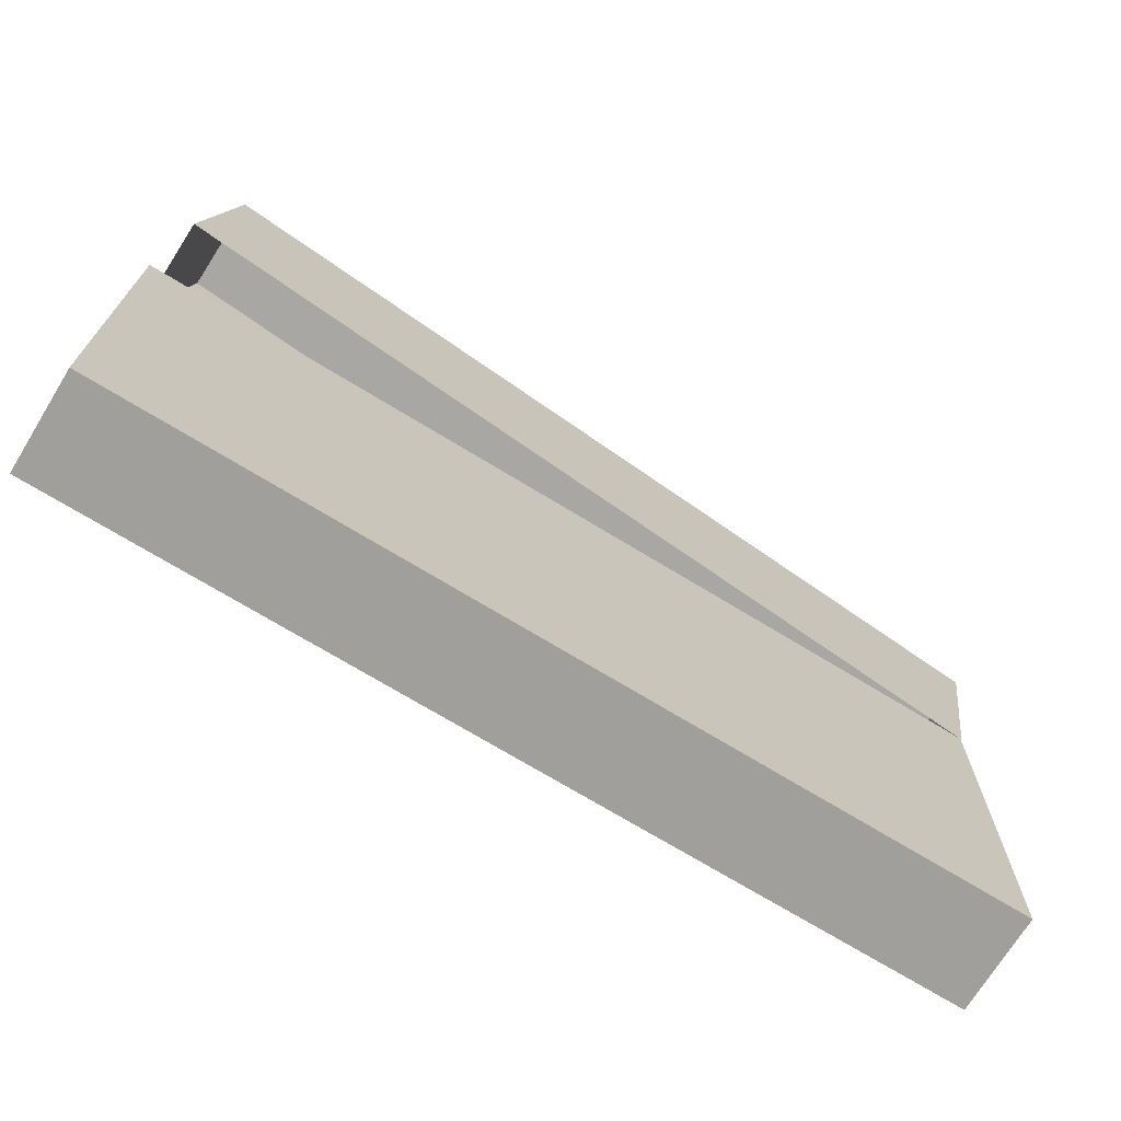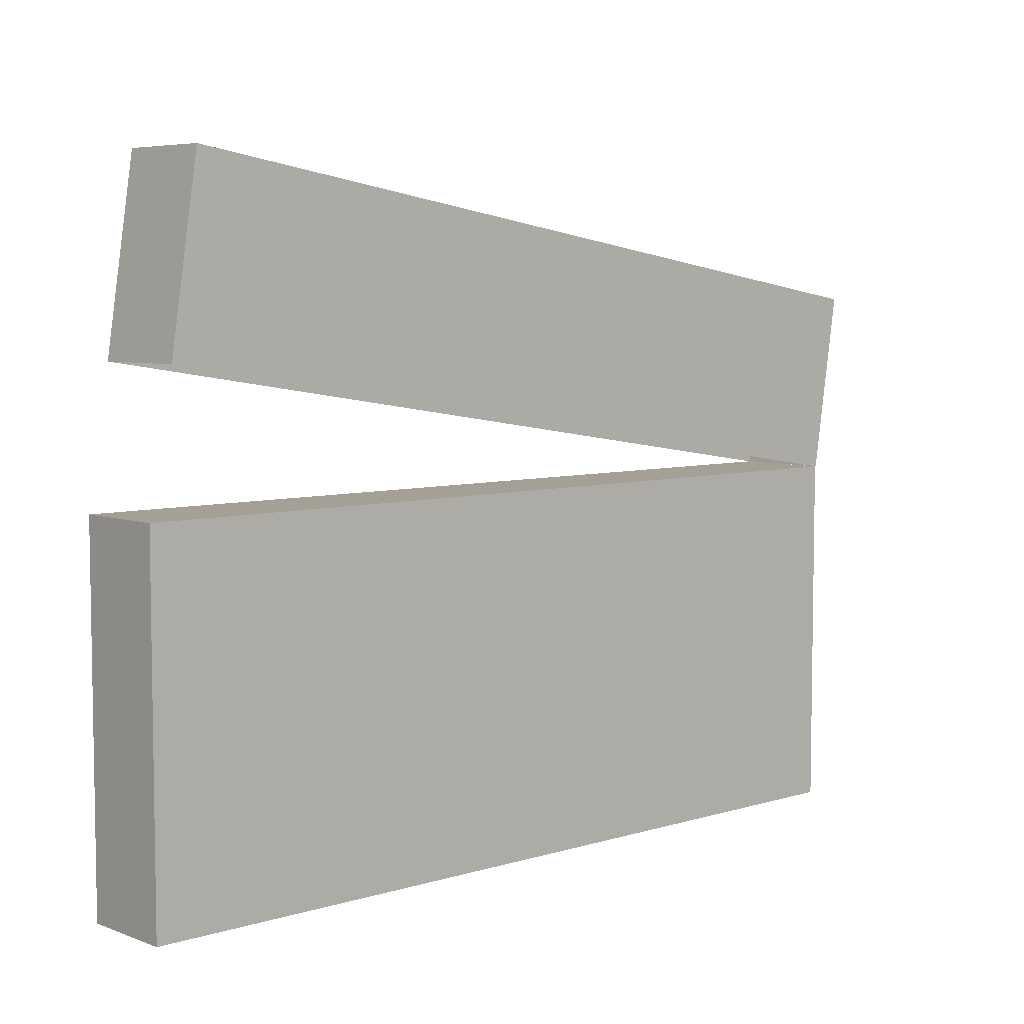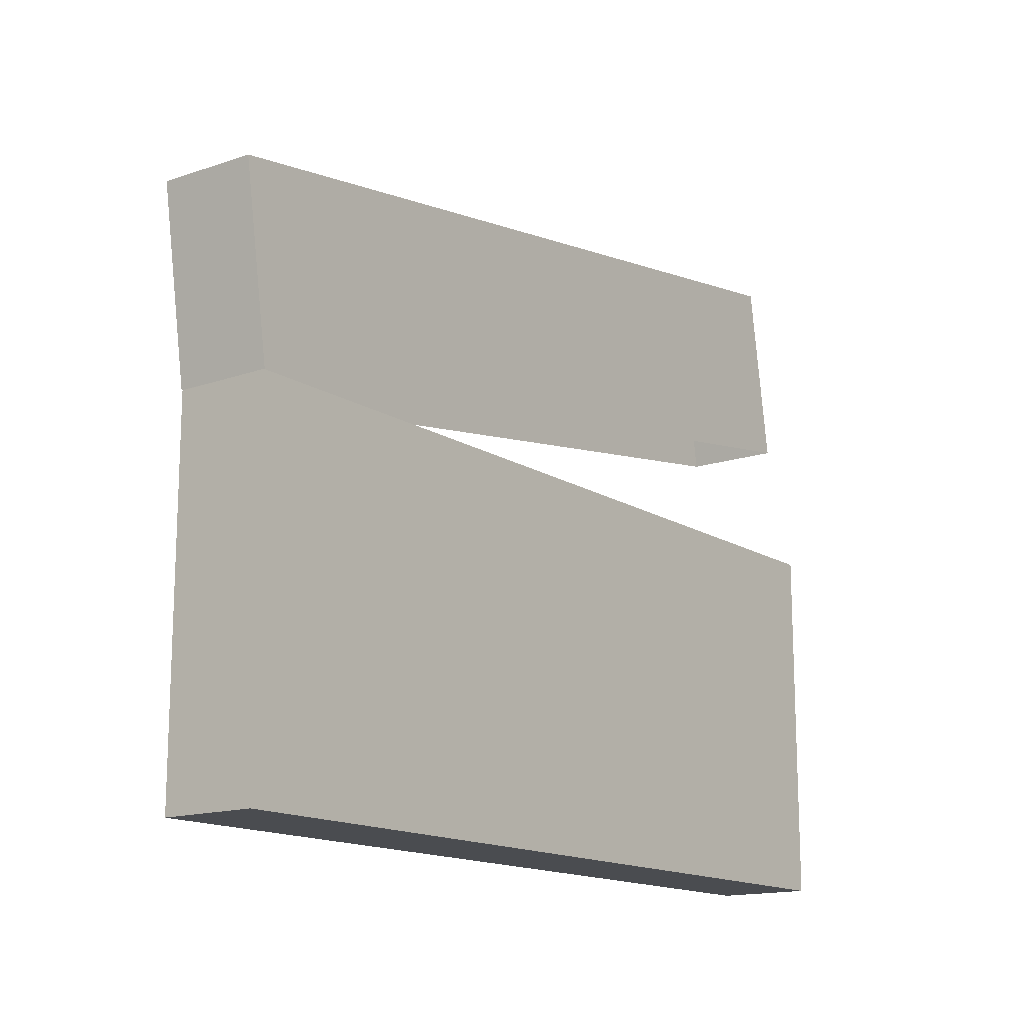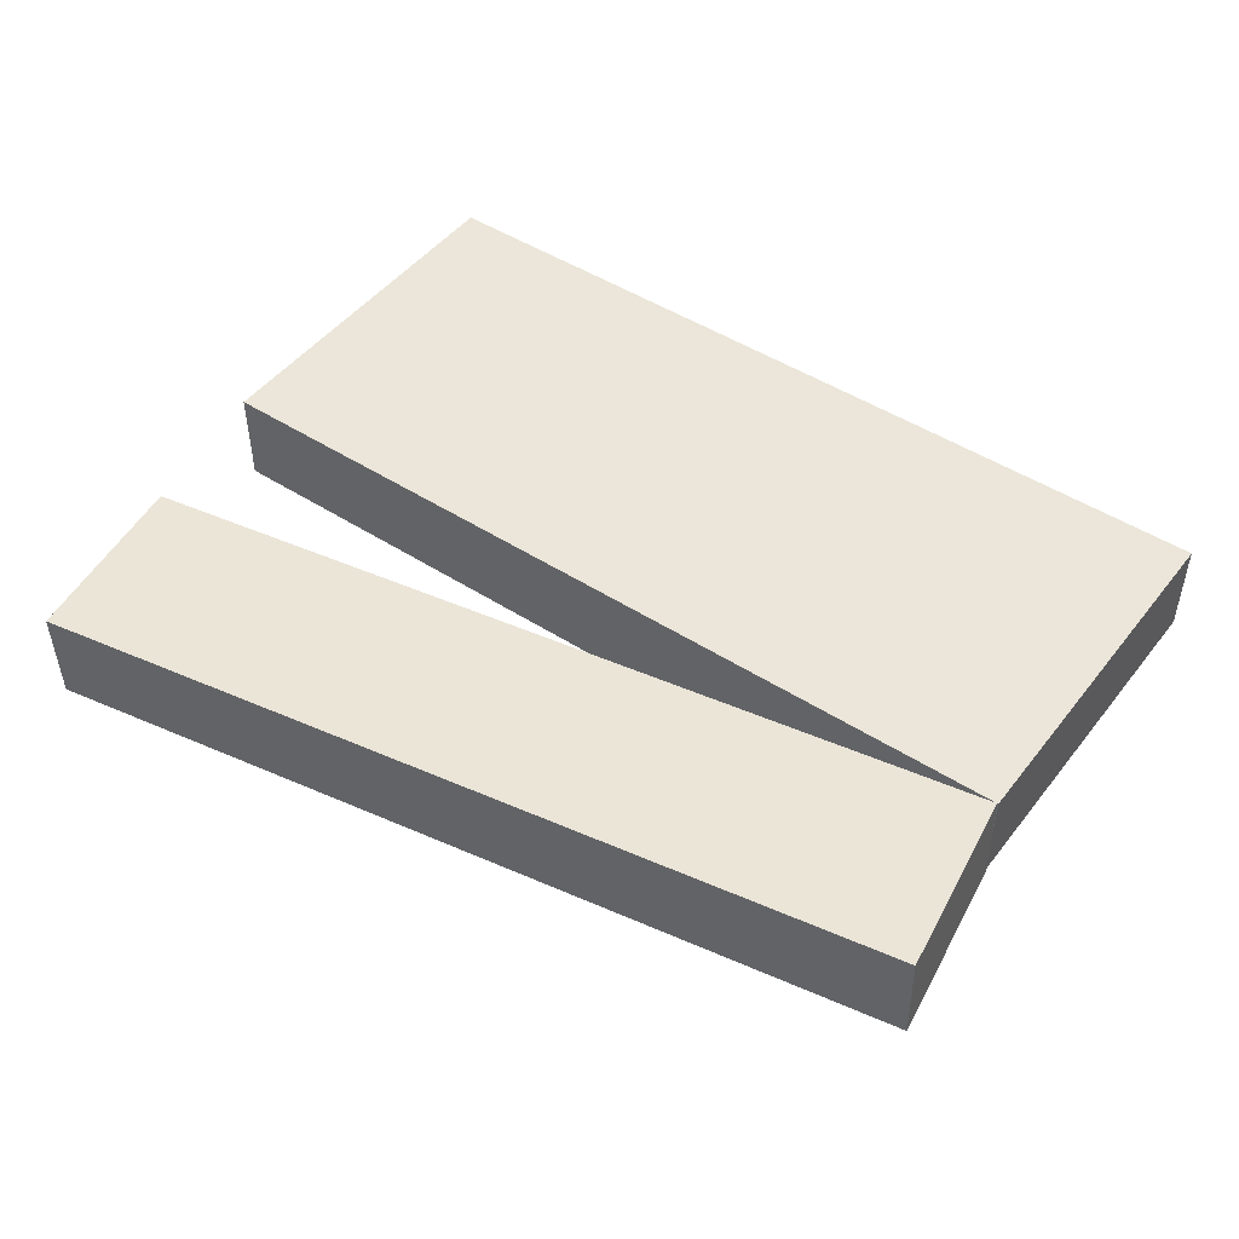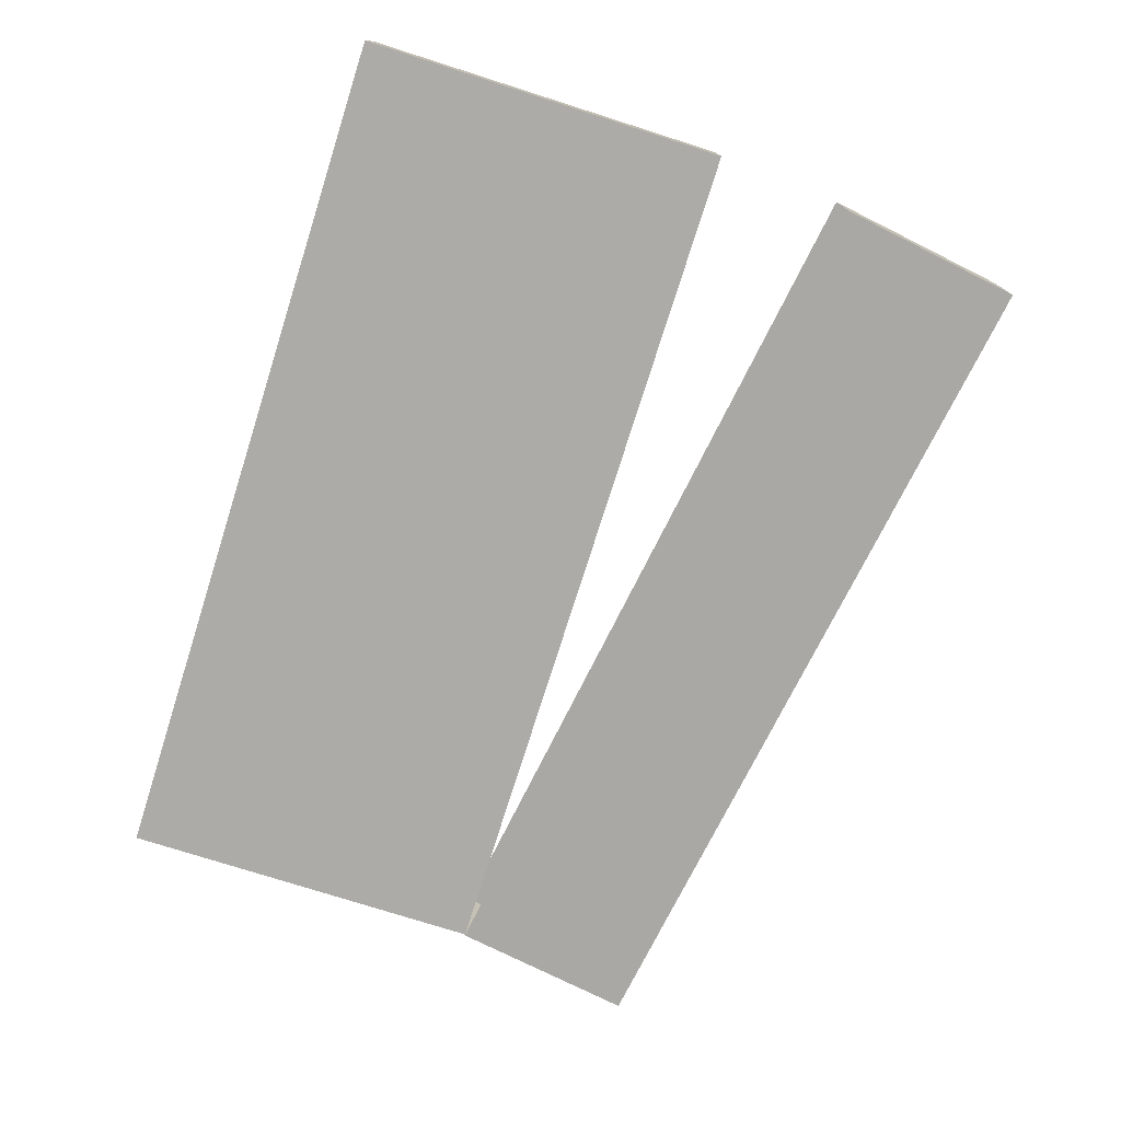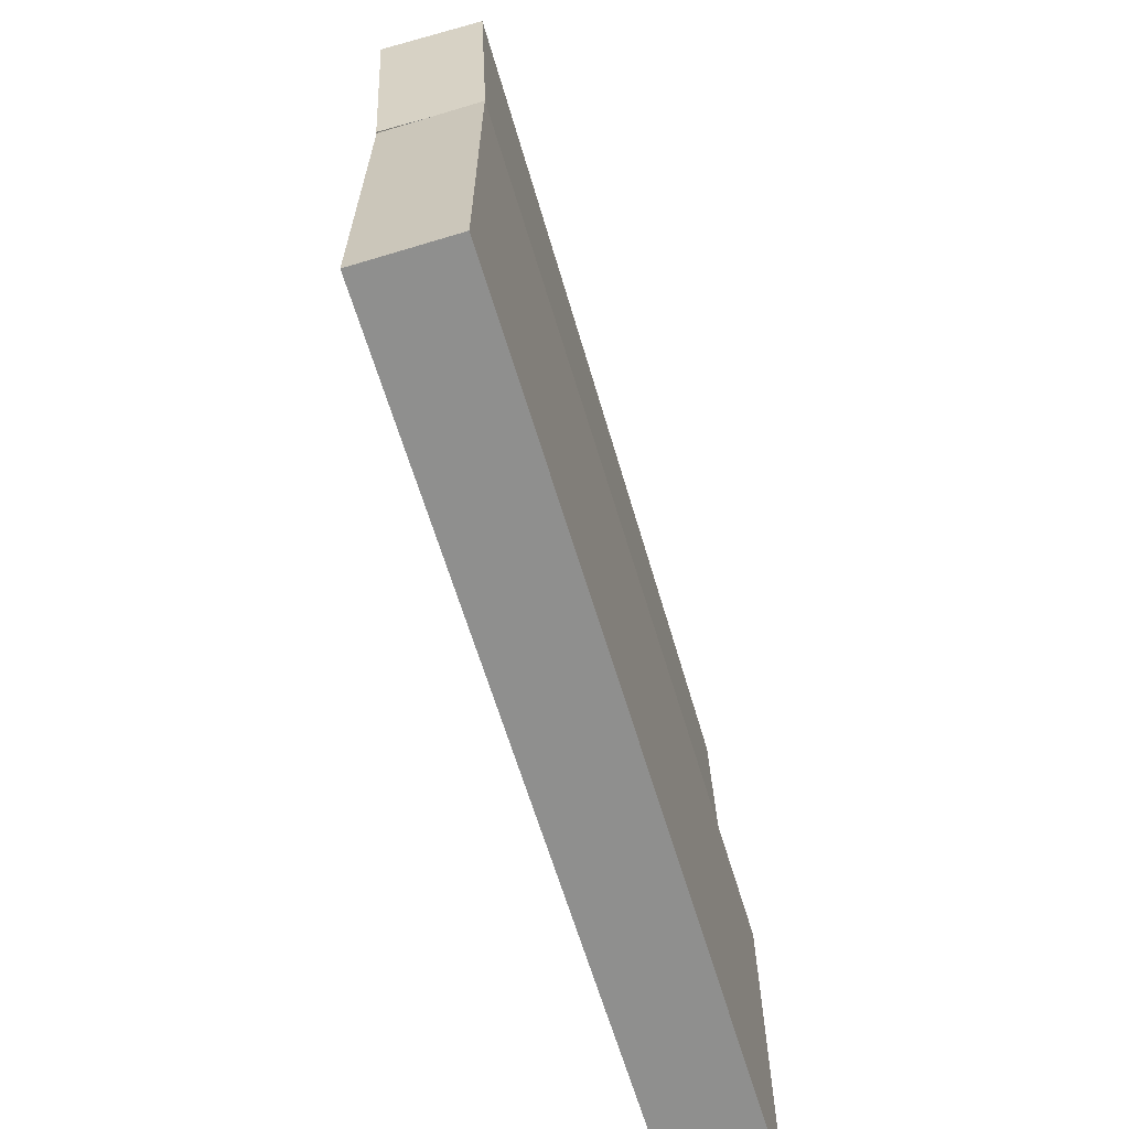
<metadata>
{"format":"obj","ext":"obj","renderer":"f3d","projection":"perspective","resolution":1024,"background":"white","views":[{"elev":-71.2,"azim":148.5,"up":"+Y"},{"elev":5.9,"azim":137.7,"up":"+Y"},{"elev":-15.1,"azim":-52.8,"up":"+Y"},{"elev":47.8,"azim":-144.1,"up":"+Z"},{"elev":-76.5,"azim":72.4,"up":"+Z"},{"elev":-65.1,"azim":-73.1,"up":"+Y"}]}
</metadata>
<code>
g Cube.003_Cube.002
v -1.522 3.711 -0.4419
v -1.527 3.711 -0.6797
v 0.6045 4.044 -0.4909
v 0.599 4.044 -0.7286
v -1.45 3.255 -0.4436
v -1.456 3.255 -0.6814
v 0.6704 3.588 -0.7304
v 0.6759 3.588 -0.4926
v -1.165 3.768 -0.688
v -0.9717 3.798 -0.6925
v -0.7785 3.829 -0.6969
v -0.5852 3.859 -0.7014
v -0.3919 3.889 -0.7058
v -0.1986 3.919 -0.7103
v -0.005373 3.95 -0.7147
v 0.1879 3.98 -0.7192
v 0.3812 4.01 -0.7236
v 0.5744 4.04 -0.7281
v 0.5799 4.04 -0.4903
v 0.3867 4.01 -0.4859
v 0.1934 3.98 -0.4814
v 0.000109 3.95 -0.4769
v -0.1932 3.919 -0.4725
v -0.3864 3.889 -0.468
v -0.5797 3.859 -0.4636
v -0.773 3.829 -0.4591
v -0.9663 3.798 -0.4547
v -1.16 3.768 -0.4502
v 0.4826 3.557 -0.4881
v 0.2893 3.527 -0.4837
v 0.09606 3.497 -0.4792
v -0.09721 3.467 -0.4748
v -0.2905 3.436 -0.4703
v -0.4838 3.406 -0.4659
v -0.677 3.376 -0.4614
v -0.8703 3.346 -0.457
v -1.064 3.315 -0.4525
v -1.257 3.285 -0.4481
v -1.262 3.285 -0.6859
v -1.069 3.316 -0.6903
v -0.8758 3.346 -0.6948
v -0.6825 3.376 -0.6992
v -0.4892 3.406 -0.7037
v -0.296 3.437 -0.7081
v -0.1027 3.467 -0.7126
v 0.09058 3.497 -0.717
v 0.2839 3.527 -0.7215
v 0.4771 3.558 -0.7259
f 5 1 2 6
f 48 18 4 7
f 7 4 3 8
f 38 28 1 5
f 9 2 1 28
f 4 18 19 3
f 18 17 20 19
f 17 16 21 20
f 16 15 22 21
f 15 14 23 22
f 14 13 24 23
f 13 12 25 24
f 12 11 26 25
f 11 10 27 26
f 10 9 28 27
f 8 3 19 29
f 29 19 20 30
f 30 20 21 31
f 31 21 22 32
f 32 22 23 33
f 33 23 24 34
f 34 24 25 35
f 35 25 26 36
f 36 26 27 37
f 37 27 28 38
f 6 2 9 39
f 39 9 10 40
f 40 10 11 41
f 41 11 12 42
f 42 12 13 43
f 43 13 14 44
f 44 14 15 45
f 45 15 16 46
f 46 16 17 47
f 47 17 18 48
g Cube.002_Cube
v -1.453 2.344 -0.4436
v -1.453 2.344 -0.6814
v 0.6996 2.344 -0.4436
v 0.6996 2.344 -0.6814
v -1.453 3.255 -0.4436
v -1.453 3.255 -0.6814
v 0.6996 3.255 -0.6814
v 0.6996 3.255 -0.4436
v 0.5039 2.344 -0.6814
v 0.3082 2.344 -0.6814
v 0.1126 2.344 -0.6814
v -0.08312 2.344 -0.6814
v -0.2788 2.344 -0.6814
v -0.4745 2.344 -0.6814
v -0.6702 2.344 -0.6814
v -0.8658 2.344 -0.6814
v -1.062 2.344 -0.6814
v -1.257 2.344 -0.6814
v -1.257 2.344 -0.4436
v -1.062 2.344 -0.4436
v -0.8658 2.344 -0.4436
v -0.6702 2.344 -0.4436
v -0.4745 2.344 -0.4436
v -0.2788 2.344 -0.4436
v -0.08312 2.344 -0.4436
v 0.1126 2.344 -0.4436
v 0.3082 2.344 -0.4436
v 0.5039 2.344 -0.4436
v 0.6867 3.255 -0.4436
v 0.491 3.255 -0.4436
v 0.2953 3.255 -0.4436
v 0.09963 3.255 -0.4436
v -0.09605 3.255 -0.4436
v -0.2917 3.255 -0.4436
v -0.4874 3.255 -0.4436
v -0.6831 3.255 -0.4436
v -0.8788 3.255 -0.4436
v -1.074 3.255 -0.4436
v -1.074 3.255 -0.6814
v -0.8788 3.255 -0.6814
v -0.6831 3.255 -0.6814
v -0.4874 3.255 -0.6814
v -0.2917 3.255 -0.6814
v -0.09605 3.255 -0.6814
v 0.09963 3.255 -0.6814
v 0.2953 3.255 -0.6814
v 0.491 3.255 -0.6814
v 0.6867 3.255 -0.6814
v -1.453 3.069 -0.6814
v 0.6996 3.069 -0.6814
v 0.6996 3.069 -0.4436
v -1.453 3.069 -0.4436
v -1.257 3.069 -0.6814
v -1.062 3.069 -0.6814
v -0.8658 3.069 -0.6814
v -0.6702 3.069 -0.6814
v -0.4745 3.069 -0.6814
v -0.2788 3.069 -0.6814
v -0.08312 3.069 -0.6814
v 0.1126 3.069 -0.6814
v 0.3082 3.069 -0.6814
v 0.5039 3.069 -0.6814
v 0.5039 3.069 -0.4436
v 0.3082 3.069 -0.4436
v 0.1126 3.069 -0.4436
v -0.08312 3.069 -0.4436
v -0.2788 3.069 -0.4436
v -0.4745 3.069 -0.4436
v -0.6702 3.069 -0.4436
v -0.8658 3.069 -0.4436
v -1.062 3.069 -0.4436
v -1.257 3.069 -0.4436
f 57 52 51 76
f 120 86 53 100
f 98 55 56 99
f 110 96 55 98
f 100 53 54 97
f 97 54 87 101
f 101 87 88 102
f 102 88 89 103
f 103 89 90 104
f 104 90 91 105
f 105 91 92 106
f 106 92 93 107
f 107 93 94 108
f 108 94 95 109
f 109 95 96 110
f 99 56 77 111
f 111 77 78 112
f 112 78 79 113
f 113 79 80 114
f 114 80 81 115
f 115 81 82 116
f 116 82 83 117
f 117 83 84 118
f 118 84 85 119
f 119 85 86 120
f 50 66 67 49
f 66 65 68 67
f 65 64 69 68
f 64 63 70 69
f 63 62 71 70
f 62 61 72 71
f 61 60 73 72
f 60 59 74 73
f 59 58 75 74
f 58 57 76 75
f 68 119 120 67
f 69 118 119 68
f 70 117 118 69
f 71 116 117 70
f 72 115 116 71
f 73 114 115 72
f 74 113 114 73
f 75 112 113 74
f 76 111 112 75
f 51 99 111 76
f 58 109 110 57
f 59 108 109 58
f 60 107 108 59
f 61 106 107 60
f 62 105 106 61
f 63 104 105 62
f 64 103 104 63
f 65 102 103 64
f 66 101 102 65
f 50 97 101 66
f 49 100 97 50
f 57 110 98 52
f 52 98 99 51
f 67 120 100 49
f 86 85 84 83 82 81 80 79 78 77 56 55 96 95 94 93 92 91 90 89 88 87 54 53

</code>
